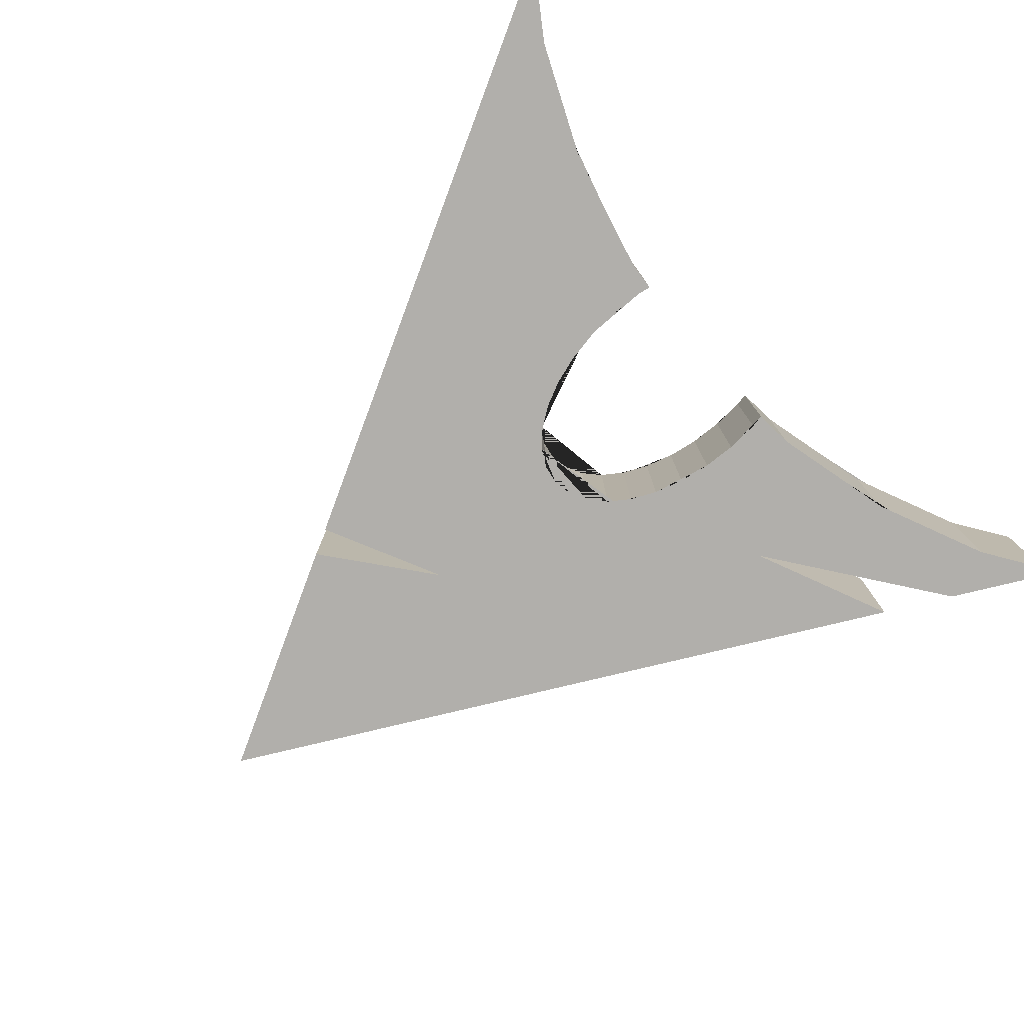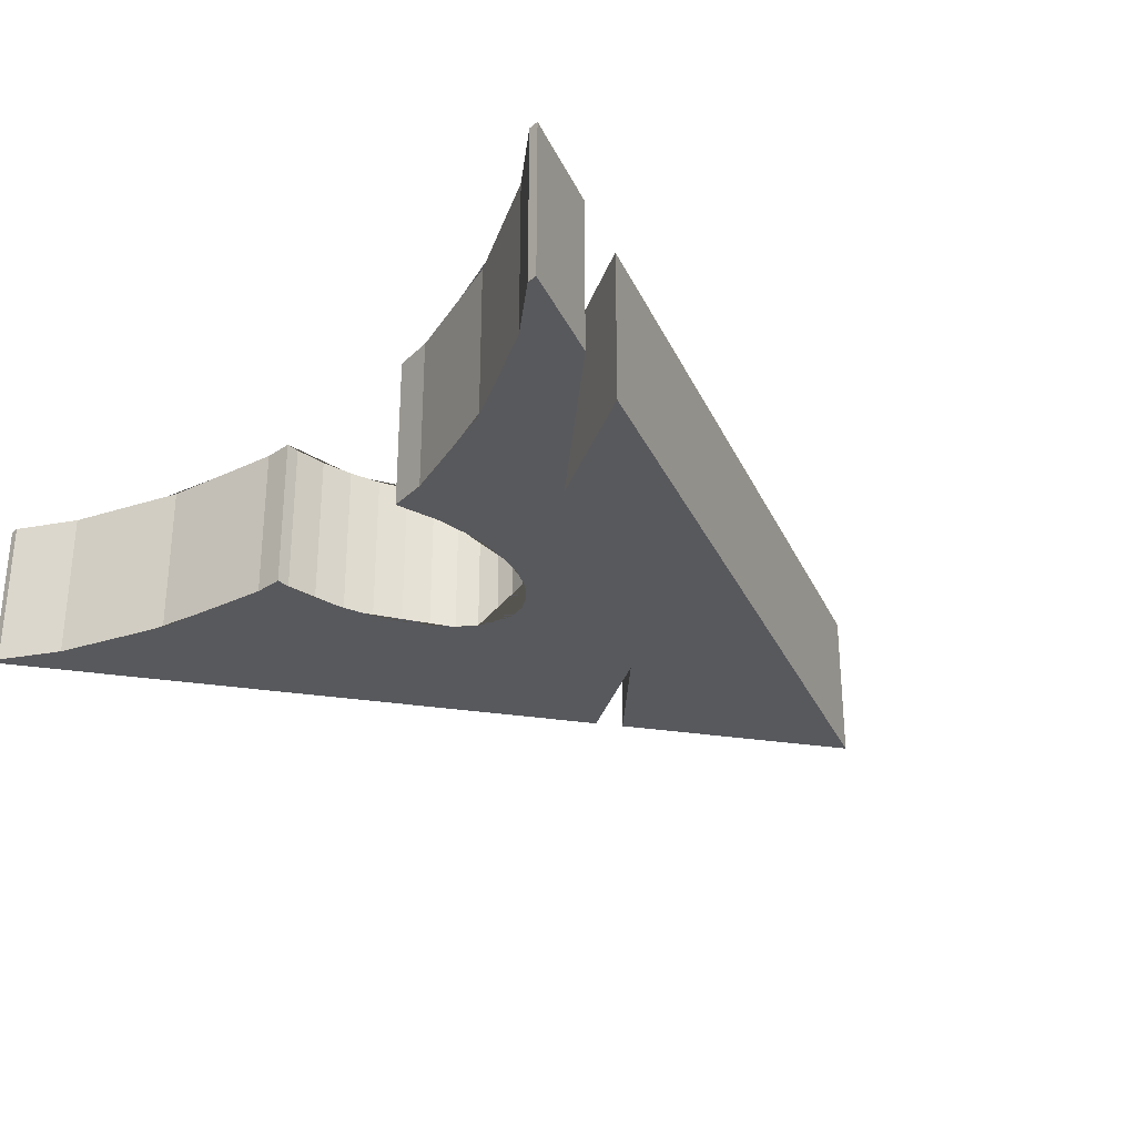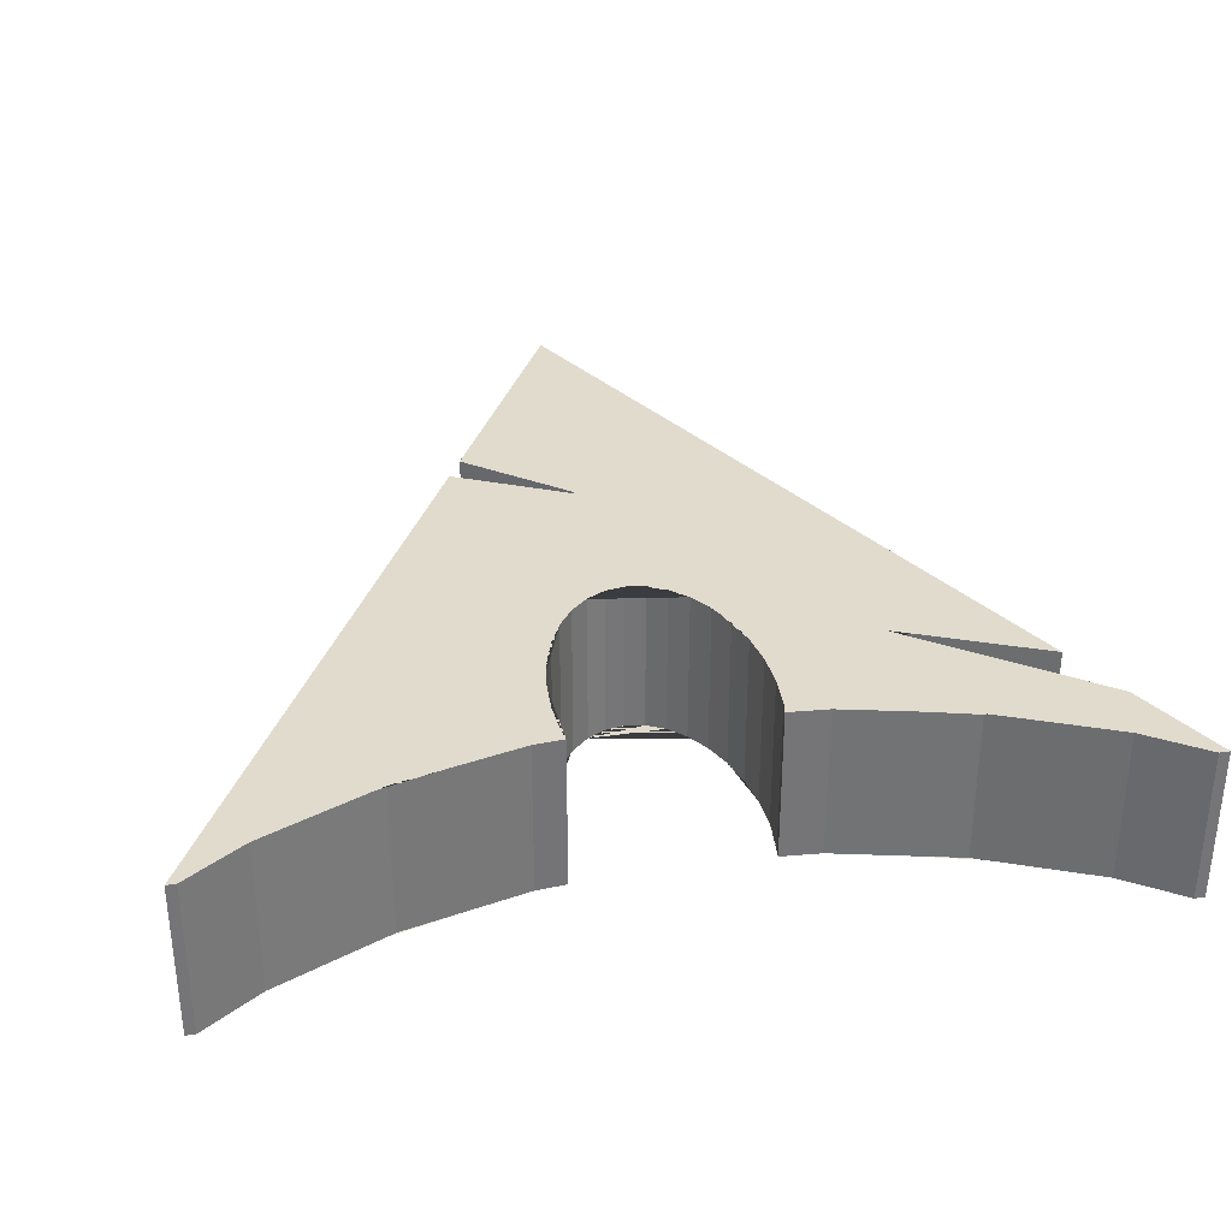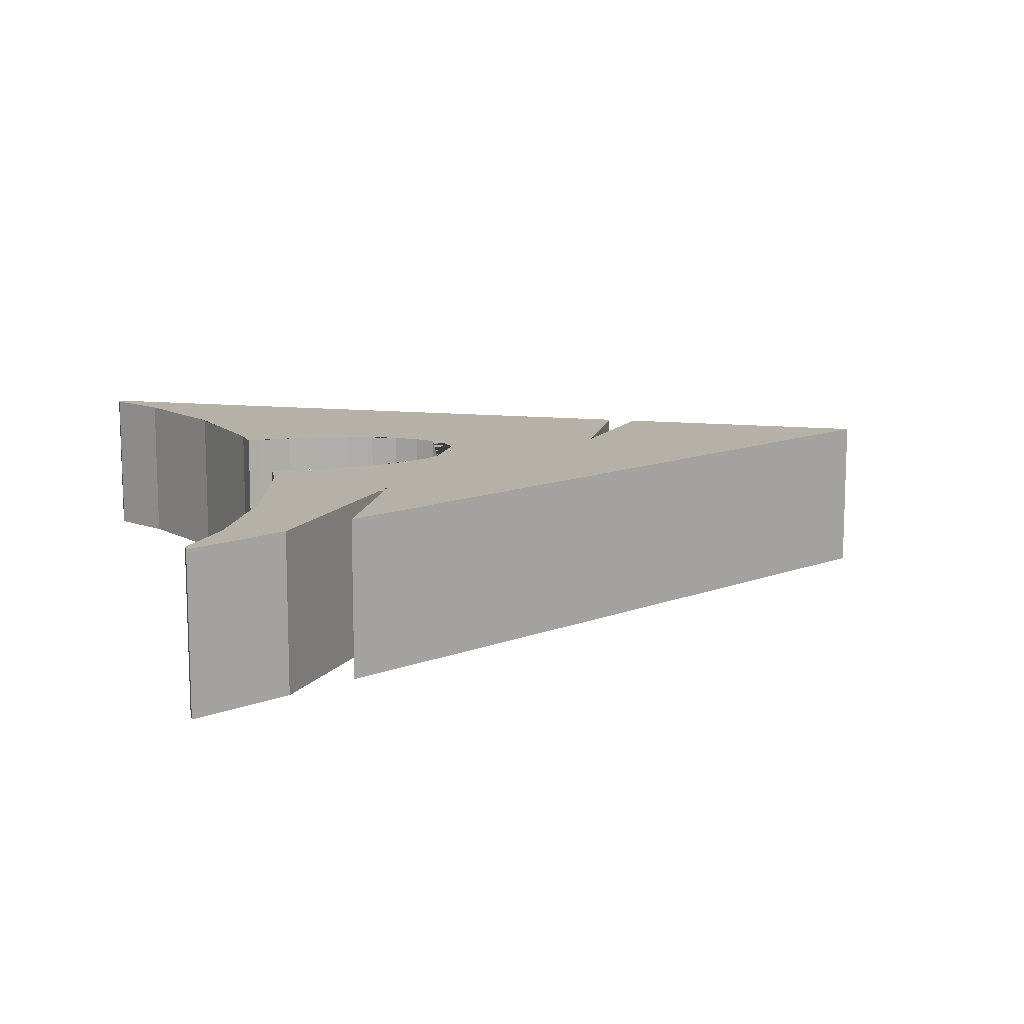
<metadata>
{"format":"obj","ext":"obj","renderer":"f3d","projection":"perspective","resolution":1024,"background":"white","views":[{"elev":-78.2,"azim":-48.5,"up":"+Z"},{"elev":-29.8,"azim":49.1,"up":"+Z"},{"elev":33.9,"azim":-11.3,"up":"+Z"},{"elev":12.1,"azim":75.5,"up":"+Z"}]}
</metadata>
<code>
o Cube
v -1.949 -1.339 0.3431
v -0.0455 2.247 0.3431
v -1.949 -1.339 -0.3431
v -0.0455 2.247 -0.3431
v 1.858 -1.339 0.3431
v 1.858 -1.339 -0.3431
v -1.949 -1.339 0
v -0.9971 0.4538 0.3431
v -0.0455 2.247 0
v -0.9971 0.4538 -0.3431
v 1.858 -1.339 0
v 0.9061 0.4538 -0.3431
v 0.9061 0.4538 0.3431
v 0.9061 0.4538 0
v -0.9971 0.4538 0
v -1.949 -1.339 0.1715
v -0.5213 1.35 0.3431
v -0.0455 2.247 -0.1715
v -1.473 -0.4426 -0.3431
v 1.858 -1.339 -0.1715
v 1.382 -0.4426 -0.3431
v 1.382 -0.4426 0.3431
v -1.949 -1.339 -0.1715
v -1.473 -0.4426 0.3431
v -0.0455 2.247 0.1715
v -0.5213 1.35 -0.3431
v 1.858 -1.339 0.1715
v 0.4303 1.35 -0.3431
v 0.4303 1.35 0.3431
v -0.5213 -0.4426 0.3431
v 0.4303 -0.4426 0.3431
v -0.0455 0.4538 0.3431
v 0.9061 0.4538 0.1715
v 0.9061 0.4538 -0.1715
v 1.382 -0.4426 0
v 0.4303 1.35 0
v 0.4303 -0.4426 -0.3431
v -0.5213 -0.4426 -0.3431
v -0.0455 0.4538 -0.3431
v -0.9971 0.4538 -0.1715
v -0.9971 0.4538 0.1715
v -1.473 -0.4426 0
v -0.5213 1.35 0
v -0.5213 1.35 0.1715
v -1.473 -0.4426 0.1715
v -1.473 -0.4426 -0.1715
v 0.4303 1.35 -0.1715
v 1.382 -0.4426 -0.1715
v 1.382 -0.4426 0.1715
v 0.4303 1.35 0.1715
v -0.5213 1.35 -0.1715
v -1.949 -1.339 0.2573
v -0.2834 1.798 0.3431
v -0.0455 2.247 -0.2573
v -1.711 -0.8909 -0.3431
v 1.858 -1.339 -0.2573
v -1.949 -1.339 -0.08578
v -1.235 0.005564 0.3431
v -0.0455 2.247 0.08578
v -0.7592 0.902 -0.3431
v 1.858 -1.339 0.08578
v 0.6682 0.902 -0.3431
v 0.6682 0.902 0.3431
v -0.7592 0.005564 0.3431
v 0.6682 0.005564 0.3431
v 0.4303 0.4538 0.3431
v 0.9061 0.4538 0.2573
v 0.9061 0.4538 -0.08578
v 0.6682 0.902 0
v 0.6682 0.005564 -0.3431
v -0.7592 0.005564 -0.3431
v -0.5213 0.4538 -0.3431
v -0.9971 0.4538 -0.2573
v -0.9971 0.4538 0.08578
v -1.711 -0.8909 0
v -0.7592 0.902 0
v -1.949 -1.339 0.08578
v -0.7592 0.902 0.3431
v -0.0455 2.247 -0.08578
v -1.235 0.005564 -0.3431
v 1.858 -1.339 -0.08578
v 1.144 0.005564 -0.3431
v 1.144 0.005564 0.3431
v -1.949 -1.339 -0.2573
v -1.711 -0.8909 0.3431
v -0.0455 2.247 0.2573
v -0.2834 1.798 -0.3431
v 1.858 -1.339 0.2573
v 0.1924 1.798 -0.3431
v 0.1924 1.798 0.3431
v -0.5213 0.4538 0.3431
v 0.9061 0.4538 0.08578
v 0.9061 0.4538 -0.2573
v 1.144 0.005564 0
v 0.1924 1.798 0
v 0.4303 0.4538 -0.3431
v -0.9971 0.4538 -0.08578
v -0.9971 0.4538 0.2573
v -1.235 0.005564 0
v -0.2834 1.798 0
v -0.5213 1.35 0.08578
v -0.5213 1.35 0.2573
v -0.7592 0.902 0.1715
v -0.2834 1.798 0.1715
v -1.473 -0.4426 0.08578
v -1.473 -0.4426 0.2573
v -1.711 -0.8909 0.1715
v -1.235 0.005564 0.1715
v -1.473 -0.4426 -0.2573
v -1.473 -0.4426 -0.08578
v -1.711 -0.8909 -0.1715
v -1.235 0.005564 -0.1715
v 0.1924 0.902 -0.3431
v -0.2834 0.902 -0.3431
v -0.0455 1.35 -0.3431
v 0.1924 0.005564 -0.3431
v 1.144 -0.8909 -0.3431
v 0.9061 -0.4426 -0.3431
v 0.4303 1.35 -0.08578
v 0.4303 1.35 -0.2573
v 0.6682 0.902 -0.1715
v 0.1924 1.798 -0.1715
v 1.382 -0.4426 -0.08578
v 1.382 -0.4426 -0.2573
v 1.144 0.005564 -0.1715
v 1.382 -0.4426 0.2573
v 1.382 -0.4426 0.08578
v 1.144 0.005564 0.1715
v -0.2834 0.902 0.3431
v 0.1924 0.902 0.3431
v -0.0455 1.35 0.3431
v 0.1924 0.005564 0.3431
v -1.235 -0.8909 0.3431
v -0.9971 -0.4426 0.3431
v 1.144 -0.8909 0.3431
v 0.9061 -0.4426 0.3431
v 0.4303 1.35 0.2573
v 0.4303 1.35 0.08578
v 0.6682 0.902 0.1715
v 0.1924 1.798 0.1715
v -1.235 -0.8909 -0.3431
v -0.9971 -0.4426 -0.3431
v -0.5213 1.35 -0.2573
v -0.5213 1.35 -0.08578
v -0.7592 0.902 -0.1715
v -0.2834 1.798 -0.1715
v -0.2834 1.798 -0.08578
v -0.7592 0.902 -0.08578
v -0.7592 0.902 -0.2573
v 0.1924 1.798 0.08578
v 0.6682 0.902 0.08578
v 0.6682 0.902 0.2573
v 1.144 0.005564 0.08578
v 1.144 0.005564 -0.2573
v 0.1924 1.798 -0.2573
v 0.6682 0.902 -0.2573
v 0.6682 0.902 -0.08578
v -1.235 0.005564 -0.08578
v -1.711 -0.8909 -0.08578
v -1.711 -0.8909 -0.2573
v -1.235 0.005564 0.2573
v -1.711 -0.8909 0.2573
v -1.711 -0.8909 0.08578
v -0.2834 1.798 0.2573
v -0.7592 0.902 0.2573
v -0.7592 0.902 0.08578
v -0.2834 1.798 0.08578
v -1.235 0.005564 0.08578
v -1.235 0.005564 -0.2573
v 0.1924 1.798 -0.08578
v 1.144 0.005564 -0.08578
v 1.144 0.005564 0.2573
v 0.1924 1.798 0.2573
v -0.2834 1.798 -0.2573
v 1.557 -1.166 -0.3431
v 1.557 -1.166 0.3431
v 1.813 -1.339 0.3431
v 1.813 -1.339 -0.3431
v 1.813 -1.339 -0.1715
v 1.813 -1.339 -0.08578
v 1.813 -1.339 0.08578
v 1.813 -1.339 0.2573
v 1.813 -1.339 0.1715
v 1.813 -1.339 0
v 1.813 -1.339 -0.2573
v 0.8453 -0.8909 -0.3431
v 0.6891 -0.8516 -0.3431
v 1.058 -0.9444 -0.3431
v 1.058 -0.9444 0.3431
v 1.208 -1.011 0.3431
v 1.208 -1.011 -0.3431
v 1.105 -0.965 0.3431
v 1.105 -0.965 -0.3431
v 1.49 -1.136 -0.3431
v 1.49 -1.136 0.3431
v 0.5163 -0.8081 0.3431
v 0.5163 -0.8081 -0.3431
v 0.8453 -0.8909 0.3431
v 0.6891 -0.8516 0.3431
v 0.641 -0.8395 -0.3431
v 0.641 -0.8395 0.3431
v -0.6106 -0.8081 0.3431
v -0.6106 -0.8081 -0.3431
v -0.9396 -0.8909 0.3431
v -1.152 -0.9444 -0.3431
v -1.152 -0.9444 0.3431
v -0.7315 -0.8385 0.3431
v -0.7805 -0.8509 0.3431
v -0.7805 -0.8509 -0.3431
v -0.7315 -0.8385 -0.3431
v -0.9396 -0.8909 -0.3431
v -1.196 -0.9638 -0.3431
v -1.196 -0.9638 0.3431
v -1.298 -1.009 0.3431
v -1.298 -1.009 -0.3431
v -1.582 -1.134 -0.3431
v -1.582 -1.134 0.3431
v -1.652 -1.166 0.3431
v -1.652 -1.166 -0.3431
v -1.907 -1.339 0.3431
v -1.907 -1.339 -0.08578
v -1.907 -1.339 0
v -1.907 -1.339 0.1715
v -1.907 -1.339 0.2573
v -1.907 -1.339 0.08578
v -1.907 -1.339 -0.3431
v -1.907 -1.339 -0.2573
v -1.907 -1.339 -0.1715
v 0.257 -0.1162 -0.3431
v 0.2332 -0.06571 -0.3431
v 0.2212 -0.04875 -0.3431
v 0.1884 -0.001997 -0.3431
v 0.3498 -0.4426 -0.3431
v 0.3261 -0.307 -0.3431
v 0.2865 -0.1784 -0.3431
v -0.4661 -0.307 -0.3431
v -0.4744 -0.3543 -0.3431
v -0.3231 0.005564 -0.3431
v -0.4265 -0.1784 -0.3431
v -0.3732 -0.06571 -0.3431
v -0.4661 -0.307 0.3431
v -0.4744 -0.3543 0.3431
v -0.3231 0.005564 0.3431
v -0.4265 -0.1784 0.3431
v -0.3732 -0.06571 0.3431
v -0.4899 -0.4426 0.3431
v 0.257 -0.1162 0.3431
v 0.2212 -0.04875 0.3431
v 0.2332 -0.06571 0.3431
v -0.2372 0.09264 0.3431
v -0.2341 0.09551 0.3431
v -0.07002 0.1521 0.3431
v -0.1537 0.1378 0.3431
v 0.01363 0.1378 0.3431
v 0.1682 0.02678 0.3431
v 0.1831 0.005564 0.3431
v 0.09406 0.09551 0.3431
v 0.1884 -0.001997 0.3431
v 0.3498 -0.4426 0.3431
v 0.3261 -0.307 0.3431
v 0.2865 -0.1784 0.3431
v -0.2991 0.0352 0.3431
v -0.3082 0.02678 0.3431
v -0.2372 0.09264 -0.3431
v -0.2991 0.0352 -0.3431
v -0.3082 0.02678 -0.3431
v -0.2341 0.09551 -0.3431
v -0.07002 0.1521 -0.3431
v -0.1537 0.1378 -0.3431
v 0.01363 0.1378 -0.3431
v 0.1682 0.02678 -0.3431
v 0.1831 0.005564 -0.3431
v 0.09406 0.09551 -0.3431
v -0.4899 -0.4426 -0.3431
v 0.3405 -0.7938 -0.3431
v 0.3505 -0.7367 -0.3431
v 0.3587 -0.5916 -0.3431
v 0.358 -0.5789 -0.3431
v -0.4933 -0.4954 -0.3431
v -0.4905 -0.4465 -0.3431
v 0.3405 -0.7938 0.3431
v 0.3505 -0.7367 0.3431
v 0.3587 -0.5916 0.3431
v 0.358 -0.5789 0.3431
v 0.3505 -0.4465 0.3431
v -0.4933 -0.4954 0.3431
v -0.4905 -0.4465 0.3431
v 0.3505 -0.4465 -0.3431
v -0.4988 -0.5916 -0.3431
v -0.4799 -0.7975 -0.3431
v -0.4905 -0.7367 -0.3431
v -0.4988 -0.5916 0.3431
v -0.4905 -0.7367 0.3431
v -0.4799 -0.7975 0.3431
v 1.613 -0.9033 0.3431
v 1.635 -0.9192 0.3431
v -0.6329 1.14 0.08578
v -0.5718 1.255 0.08578
v -0.6329 1.14 0
v -0.5718 1.255 0
v -0.6329 1.14 0.2573
v -0.5718 1.255 0.2573
v -0.6329 1.14 0.1715
v -0.5718 1.255 0.1715
v -0.09659 0.876 -0.3431
v -0.1495 0.902 -0.3431
v -0.1292 0.902 -0.3431
v 1.478 -0.6236 -0.08578
v 1.478 -0.6236 0
v 1.478 -0.6236 -0.2573
v 1.478 -0.6236 -0.1715
v 1.478 -0.6236 0.2573
v 1.478 -0.6236 0.3431
v 1.478 -0.6236 0.08578
v 1.478 -0.6236 0.1715
v -0.09659 0.876 0.3431
v -0.1495 0.902 0.3431
v -0.1292 0.902 0.3431
v 1.07 -0.4426 0.3431
v 0.9286 -0.4004 0.3431
v 0.9861 -0.4426 0.3431
v 0.9375 -0.3837 0.3431
v -0.6329 1.14 -0.2573
v -0.5718 1.255 -0.2573
v -0.6329 1.14 -0.3431
v -0.5718 1.255 -0.3431
v -0.6329 1.14 -0.08578
v -0.5718 1.255 -0.08578
v -0.6329 1.14 -0.1715
v -0.5718 1.255 -0.1715
v 0.8576 -0.3482 0.3431
v 1.271 -0.6518 0.3431
v 1.323 -0.5546 0.3431
v -0.2557 0.9543 0.3431
v -0.3308 0.9912 0.3431
v -0.2375 0.9884 0.3431
v -0.3966 1.115 0.3431
v -0.6329 1.14 0.3431
v -0.5718 1.255 0.3431
v 1.635 -0.9192 0.08578
v 1.635 -0.9192 0.1715
v 1.635 -0.9192 0
v 1.635 -0.9192 0.2573
v 1.635 -0.9192 -0.2573
v 1.635 -0.9192 -0.1715
v 1.635 -0.9192 -0.3431
v 1.478 -0.6236 -0.3431
v 1.635 -0.9192 -0.08578
v 1.07 -0.4426 -0.3431
v 0.9286 -0.4004 -0.3431
v 0.9861 -0.4426 -0.3431
v 0.9375 -0.3837 -0.3431
v 0.8576 -0.3482 -0.3431
v 1.271 -0.6518 -0.3431
v 1.323 -0.5546 -0.3431
v 1.596 -0.8909 -0.3431
v -0.2557 0.9543 -0.3431
v -0.2375 0.9884 -0.3431
v -0.3308 0.9912 -0.3431
v -0.3966 1.115 -0.3431
v 1.596 -0.8909 0.3431
v 1.613 -0.9033 -0.3431
f 174 54 4 87
f 219 226 3 55 216
f 173 86 2 90
f 295 195 176 177 5 296
f 13 63 66
f 172 67 13 83
f 171 68 14 94
f 170 79 9 95
f 60 72 10
f 169 73 10 80
f 168 74 15 99
f 167 59 9 100
f 298 101 43 300
f 76 166 297 299
f 302 102 44 304
f 103 165 301 303
f 164 86 25 104
f 163 105 42 75
f 162 106 45 107
f 161 98 41 108
f 160 109 19 55
f 159 110 46 111
f 158 97 40 112
f 39 113 96
f 305 307 113 39 114 306
f 87 115 26
f 231 116 70 37 229 230
f 116 231 232
f 235 229 37 233 234
f 237 38 71 238 240 239 236
f 70 118 37
f 157 119 36 69
f 156 120 47 121
f 155 54 18 122
f 308 123 35 309
f 310 124 48 311
f 154 93 34 125
f 312 126 22 313
f 314 127 49 315
f 153 92 33 128
f 129 91 32
f 317 129 32 130 318 316
f 29 90 131
f 245 243 64 30 242 241 244
f 30 246 242
f 247 31 65 132 248 249
f 30 64 134
f 22 83 322 319
f 320 136 321
f 152 137 29 63
f 151 138 50 139
f 150 59 25 140
f 19 80 142
f 324 143 26 326
f 60 149 323 325
f 328 144 51 330
f 145 148 327 329
f 147 79 18 146
f 144 147 146 51
f 43 100 147 144
f 100 9 79 147
f 97 148 145 40
f 15 76 148 97
f 300 43 144 328
f 148 76 299 327
f 73 149 60 10
f 40 145 149 73
f 330 51 143 324
f 149 145 329 323
f 142 71 38
f 142 80 71
f 80 10 71
f 141 19 142
f 138 150 140 50
f 36 95 150 138
f 95 9 59 150
f 92 151 139 33
f 14 69 151 92
f 69 36 138 151
f 67 152 63 13
f 33 139 152 67
f 139 50 137 152
f 65 31 136
f 322 83 65 136 320 331
f 83 13 65
f 321 136 135 332
f 333 22 319
f 77 225 223 16
f 7 222 225 77
f 52 224 220 1
f 16 223 224 52
f 84 227 228 23
f 3 226 227 84
f 57 221 222 7
f 23 228 221 57
f 134 58 24
f 134 64 58
f 64 8 58
f 133 134 24
f 133 204 208 134
f 133 24 85
f 32 132 66
f 66 132 65
f 65 13 66
f 255 256 132 32 250 251 253 252 254 257
f 256 258 132
f 248 132 258
f 260 259 31 247 261
f 64 91 8
f 263 262 91 64 243
f 250 32 91 262
f 53 17 131
f 53 131 90
f 2 53 90
f 129 334 335
f 336 131 17 337
f 130 131 336 318
f 334 129 317
f 130 29 131
f 78 8 91
f 78 91 129
f 338 78 129 335
f 337 17 339
f 127 153 128 49
f 35 94 153 127
f 94 14 92 153
f 341 27 61 340
f 340 61 11 342
f 309 35 127 314
f 296 5 88 343
f 343 88 27 341
f 315 49 126 312
f 124 154 125 48
f 21 82 154 124
f 82 12 93 154
f 345 20 56 344
f 344 56 6 346
f 347 21 124 310
f 342 11 81 348
f 348 81 20 345
f 311 48 123 308
f 120 155 122 47
f 28 89 155 120
f 89 4 54 155
f 93 156 121 34
f 12 62 156 93
f 62 28 120 156
f 68 157 69 14
f 34 121 157 68
f 121 47 119 157
f 350 351 118
f 349 352 82 21
f 353 350 118 70 82 352
f 70 12 82
f 117 118 351 354
f 355 349 21
f 117 186 187 118
f 356 117 354
f 21 347 355
f 72 39 264 265
f 238 71 72 265 266
f 71 10 72
f 267 264 39 116 272 271 273 270 268 269
f 272 116 232
f 38 237 274
f 70 96 12
f 96 70 116
f 39 96 116
f 115 89 28
f 87 89 115
f 4 89 87
f 113 115 28
f 357 306 114
f 307 358 115 113
f 114 359 357
f 26 115 358 360
f 96 62 12
f 96 113 62
f 113 28 62
f 110 158 112 46
f 42 99 158 110
f 99 15 97 158
f 57 159 111 23
f 7 75 159 57
f 75 42 110 159
f 84 160 55 3
f 23 111 160 84
f 111 46 109 160
f 106 161 108 45
f 24 58 161 106
f 58 8 98 161
f 52 162 107 16
f 1 85 162 52
f 85 24 106 162
f 77 163 75 7
f 16 107 163 77
f 107 45 105 163
f 102 164 104 44
f 17 53 164 102
f 53 2 86 164
f 98 165 103 41
f 8 78 165 98
f 339 17 102 302
f 165 78 338 301
f 74 166 76 15
f 41 103 166 74
f 304 44 101 298
f 166 103 303 297
f 101 167 100 43
f 44 104 167 101
f 104 25 59 167
f 105 168 99 42
f 45 108 168 105
f 108 41 74 168
f 109 169 80 19
f 46 112 169 109
f 112 40 73 169
f 114 39 72
f 60 114 72
f 114 60 325 359
f 360 326 26
f 119 170 95 36
f 47 122 170 119
f 122 18 79 170
f 123 171 94 35
f 48 125 171 123
f 125 34 68 171
f 126 172 83 22
f 49 128 172 126
f 128 33 67 172
f 66 130 32
f 66 63 130
f 63 29 130
f 332 135 361
f 313 22 333
f 137 173 90 29
f 50 140 173 137
f 140 25 86 173
f 55 19 141
f 143 174 87 26
f 51 146 174 143
f 146 18 54 174
f 179 185 56 20
f 210 203 202 207 208 204 206 205 211 209
f 201 199 136 31
f 277 278 37 200 197 275 276
f 198 189 192 135
f 38 274 280 279
f 185 178 6 56
f 191 194 175 176 195 190 192 189 188 193
f 208 207 30 134
f 282 281 196 201 31 284 283
f 213 206 204 133
f 187 200 37 118
f 275 197 196 281
f 193 188 186 117
f 284 31 259 285
f 214 213 133
f 183 181 61 27
f 184 180 81 11
f 210 209 142 38
f 30 286 287 246
f 201 196 197 200 187 186 188 189 198 199
f 217 214 133 85
f 212 215 141
f 211 205 212 141
f 215 216 55 141
f 199 198 135 136
f 288 233 37 278
f 209 211 141 142
f 176 175 178 185 179 180 184 181 183 182 177
f 219 218 220 224 223 225 222 221 228 227 226
f 135 192 190
f 215 212 205 206 213 214 217 218 219 216
f 218 217 85 1 220
f 291 290 203 210 38 279 289
f 286 30 207 202 294 293 292
f 135 190 195 295 361
f 181 184 11 61
f 294 202 203 290
f 362 194 191 117 356
f 177 182 88 5
f 182 183 27 88
f 180 179 20 81
f 117 191 193
f 346 6 178 175 194 362
f 261 235 234 260
f 252 253 269 268
f 247 249 230 229 235 261
f 253 251 267 269
f 272 232 231 230 249 248 258 256 255 271
f 267 251 250 262 263 266 265 264
f 255 257 273 271
f 243 245 240 238 266 263
f 257 254 270 273
f 244 239 240 245
f 254 252 268 270
f 241 236 239 244
f 274 237 236 241 242 246 287 280
f 286 292 289 279 280 287
f 293 291 289 292
f 281 282 276 275
f 291 293 294 290
f 283 277 276 282
f 278 277 283 284 285 288
f 259 260 234 233 288 285
f 359 325 323 329 327 299 297 303 301 338 335 334 317 316 305 306 357
f 302 304 298 300 328 330 324 326 360 358 307 305 316 318 336 337 339
f 310 311 308 309 314 315 312 313 333 319 322 331 353 352 349 355 347
f 295 296 343 341 340 342 348 345 344 346 362 356 354 351 350 353 331 320 321 332 361

</code>
